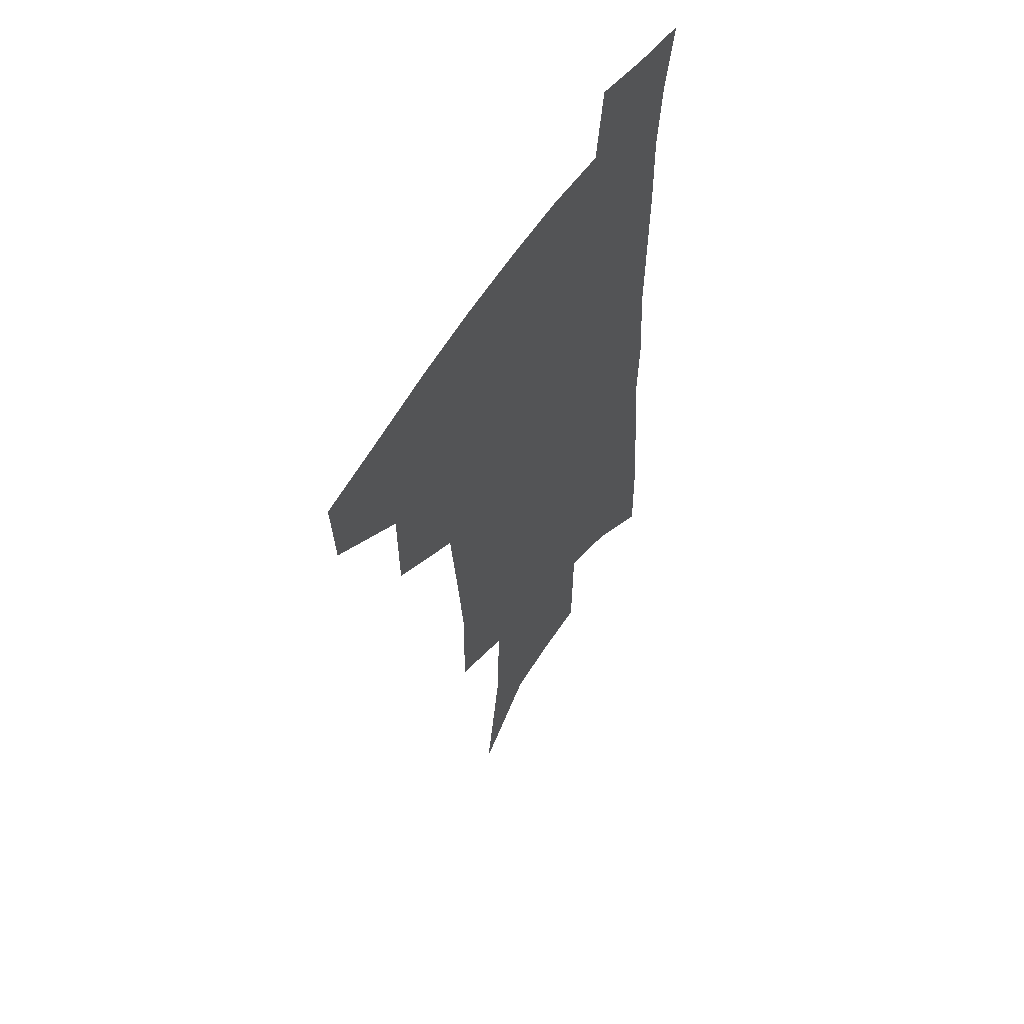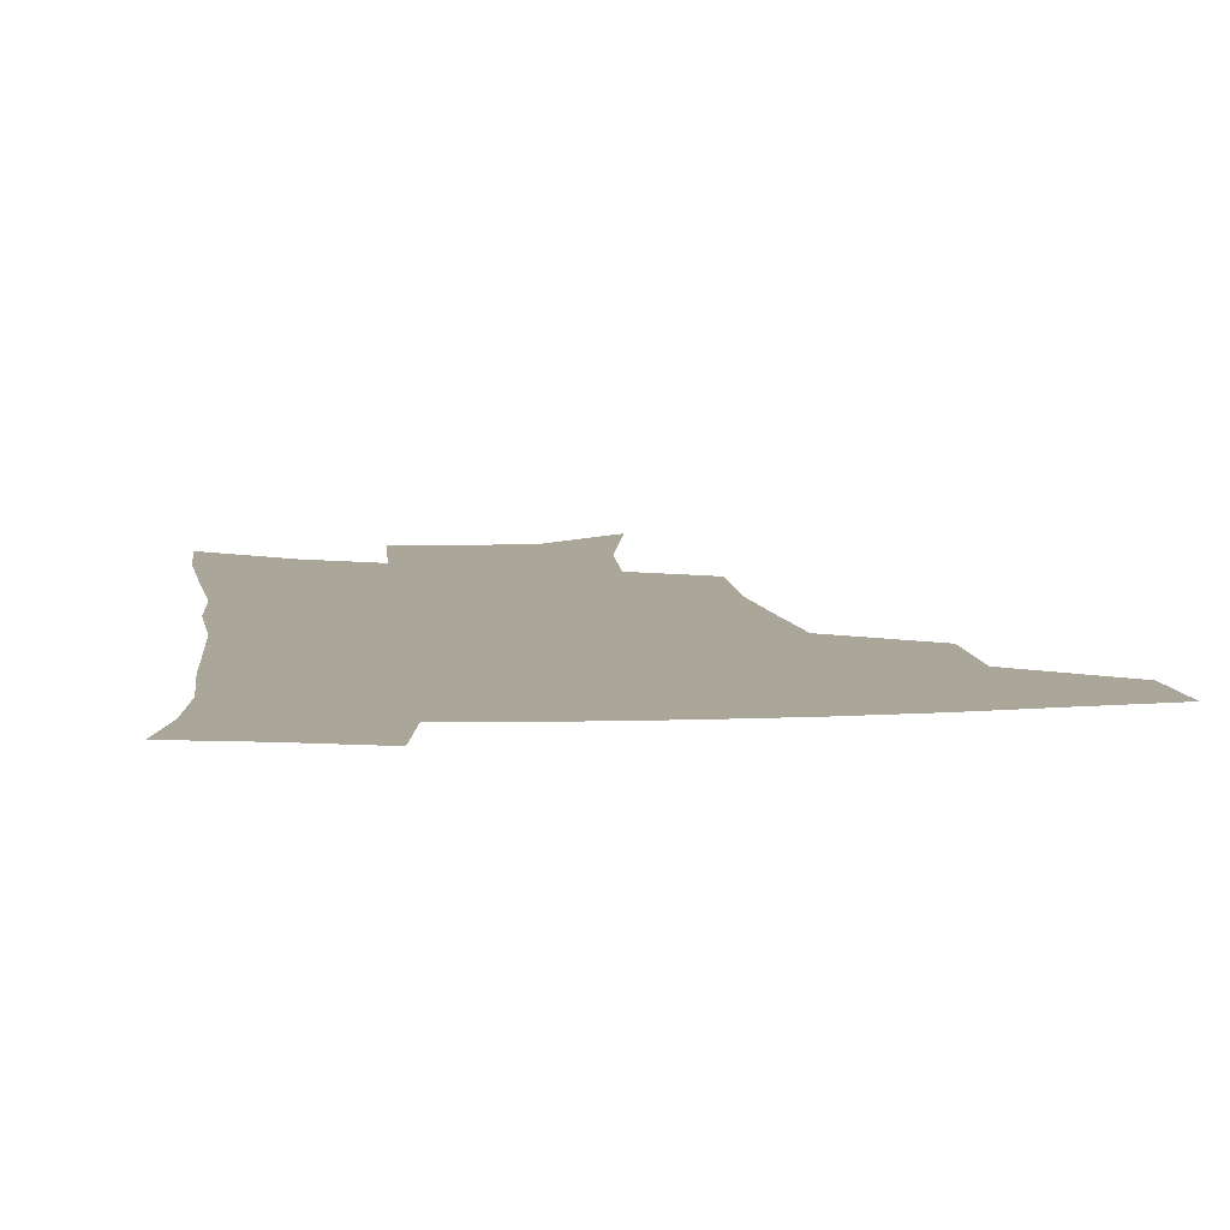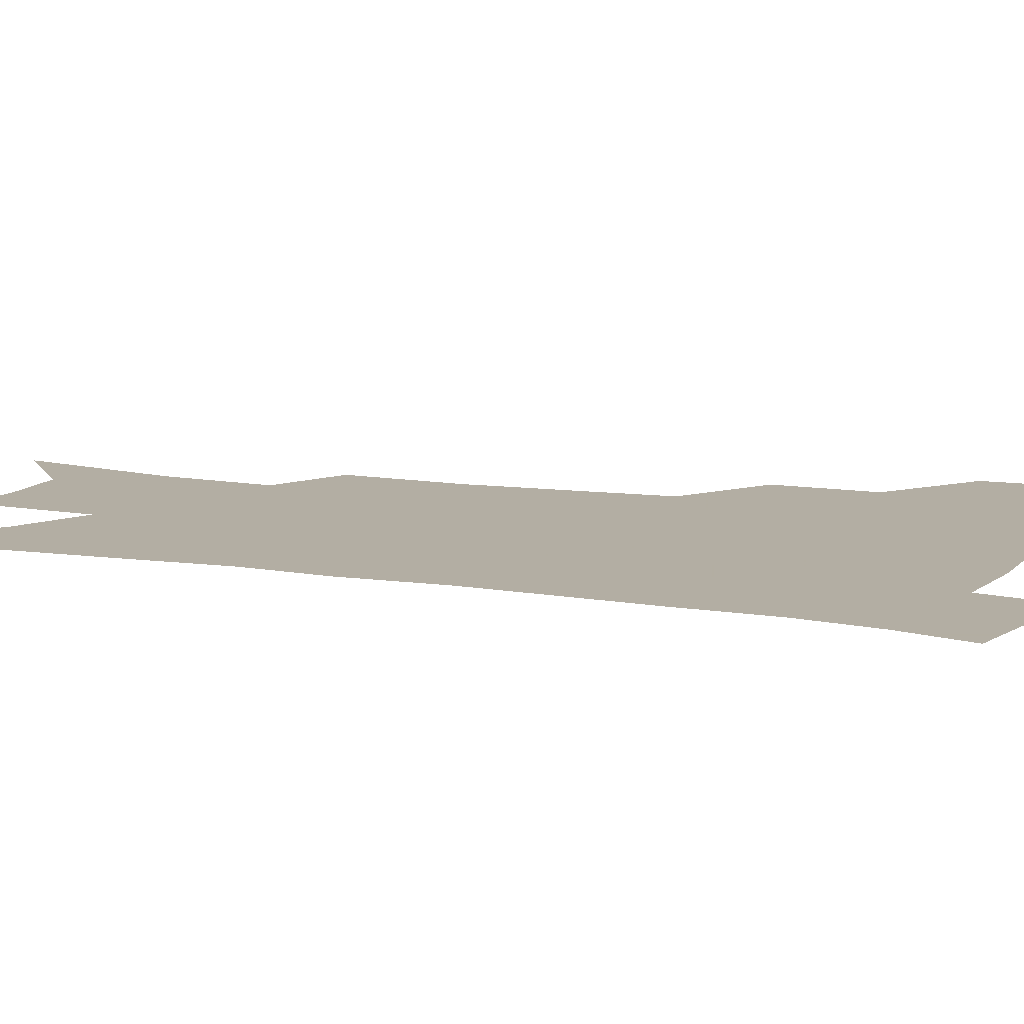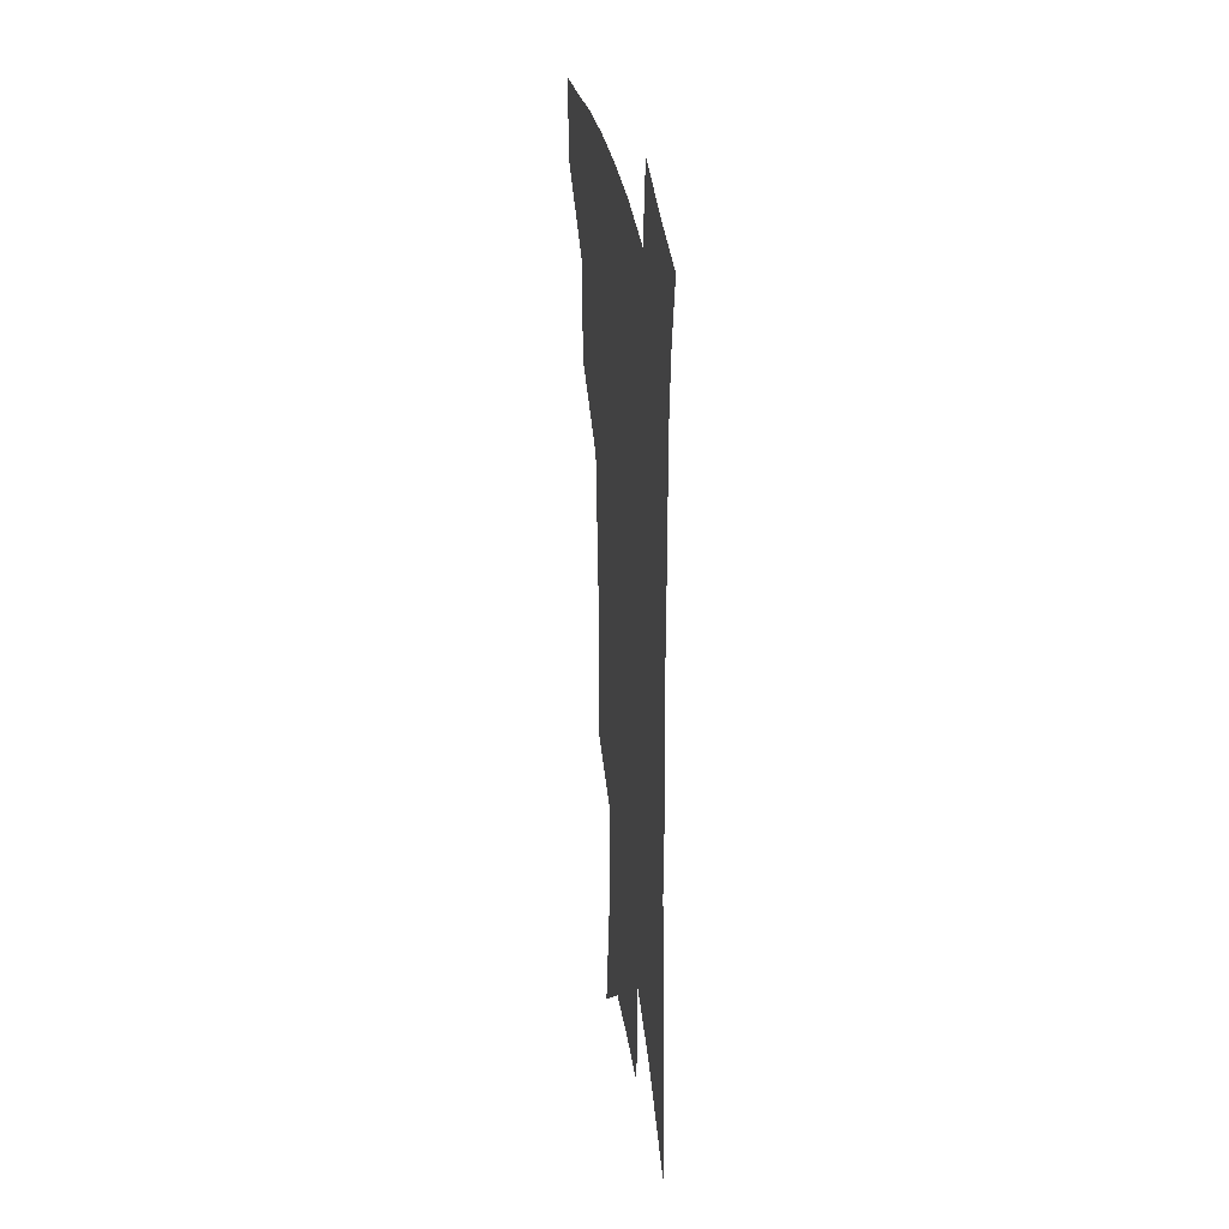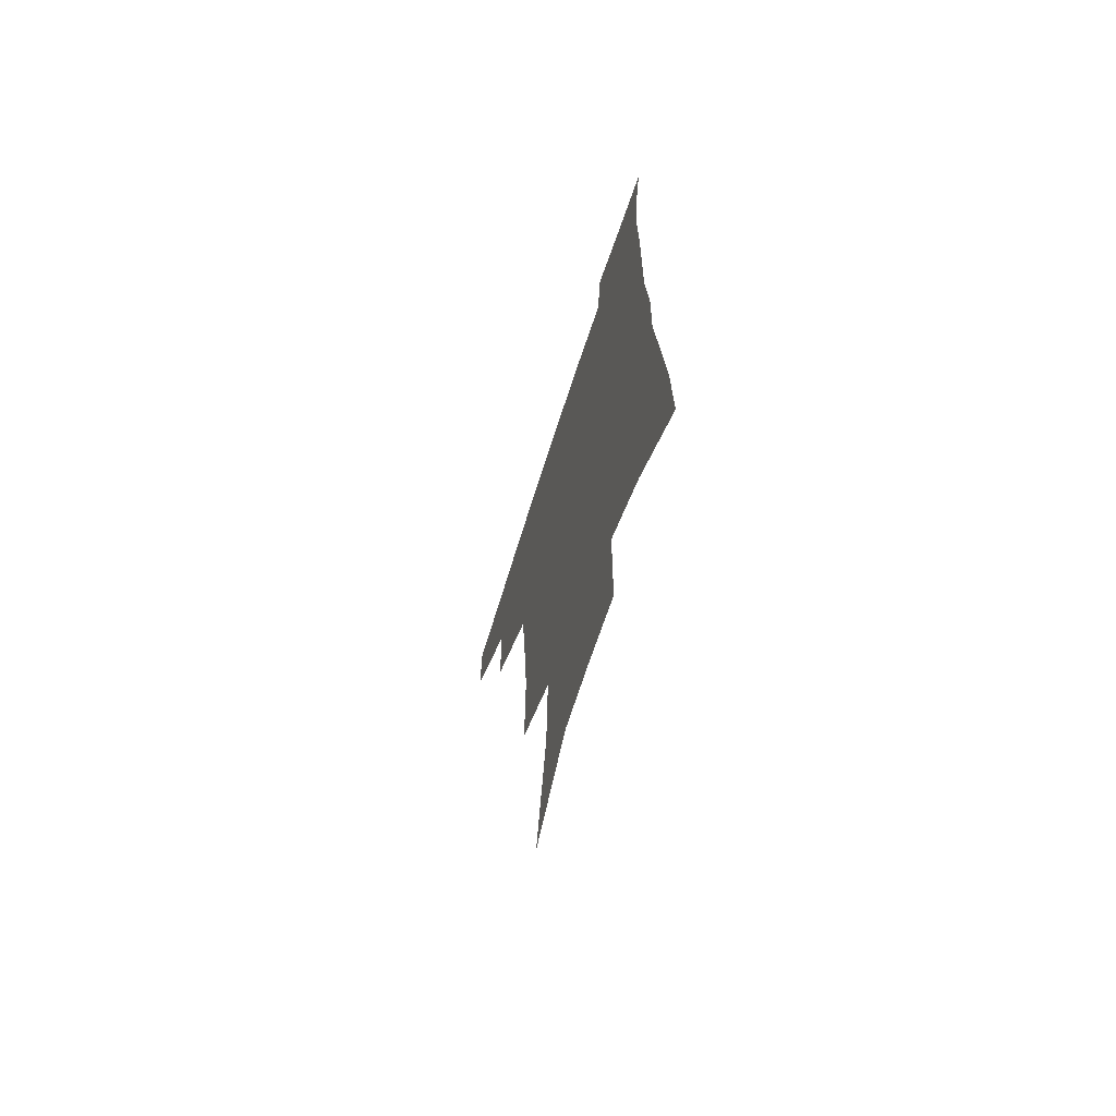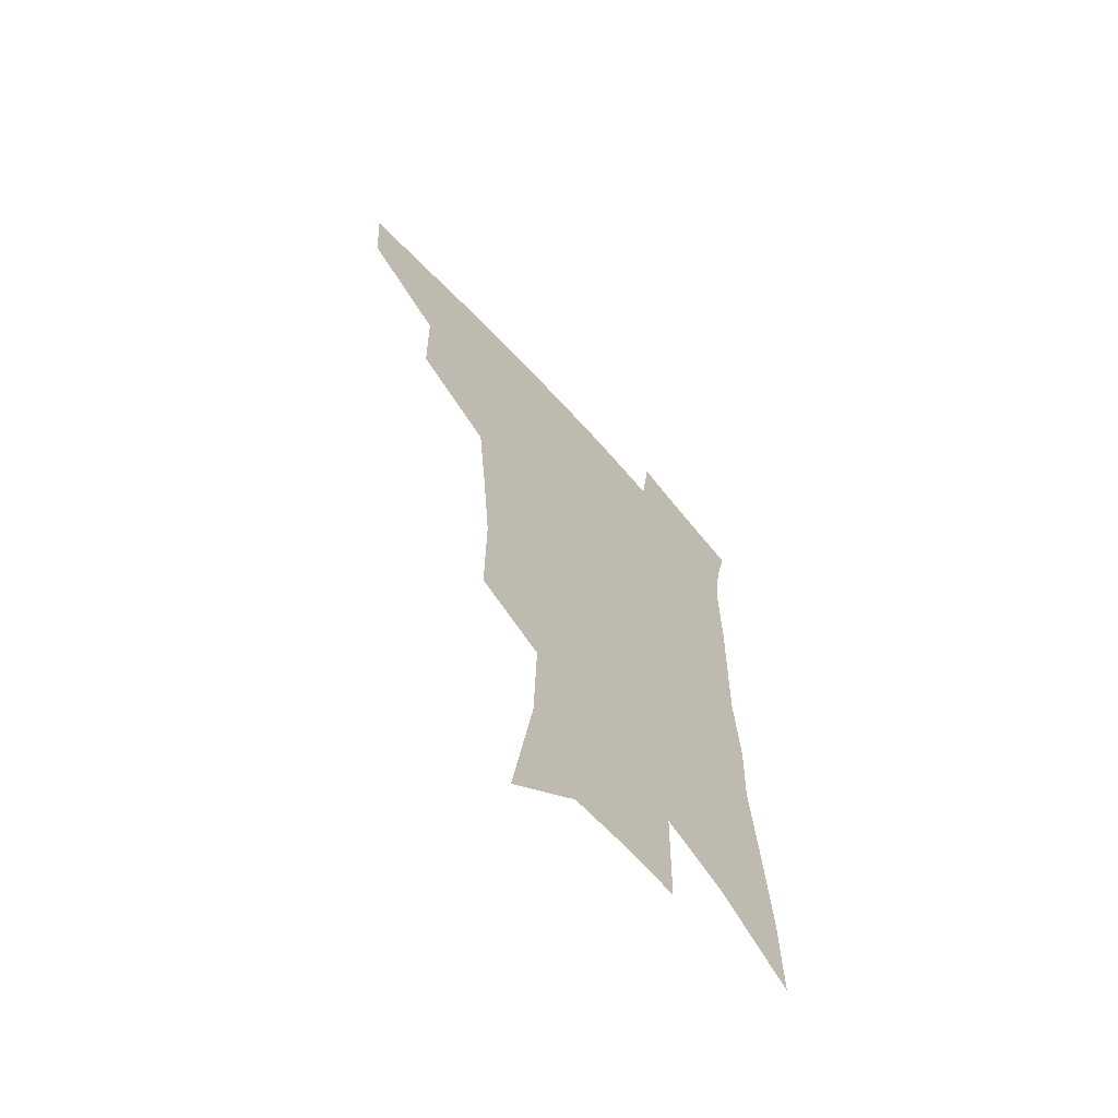
<metadata>
{"format":"obj","ext":"obj","renderer":"f3d","projection":"perspective","resolution":1024,"background":"white","views":[{"elev":57.4,"azim":-58.2,"up":"+Y"},{"elev":7.8,"azim":174.4,"up":"+Z"},{"elev":10.9,"azim":113.3,"up":"+Z"},{"elev":31.9,"azim":81.7,"up":"+Y"},{"elev":-68.6,"azim":72.1,"up":"+Y"},{"elev":-64.6,"azim":-48.3,"up":"+Y"}]}
</metadata>
<code>
v 492.3 442.7 0
v 490.4 471.9 0
v 525.3 382.4 0
v 524.8 418.6 0
v 522.6 448.2 0
v 518.6 476.1 0
v 563.6 248.5 0
v 563.9 290.9 0
v 560.8 325 0
v 557.1 361.5 0
v 554.7 395.8 0
v 552.9 425.2 0
v 551.2 452.5 0
v 546.3 480.6 0
v 580.4 138.7 0
v 589.3 195.5 0
v 590.5 234.7 0
v 588.4 270.8 0
v 587.2 308.4 0
v 584 338.6 0
v 581.6 371.4 0
v 580.4 402.6 0
v 579.4 430.2 0
v 577.4 455.5 0
v 574.1 483.4 0
v 608.9 164.6 0
v 612.6 210.2 0
v 611.6 244.1 0
v 610.5 283.4 0
v 608.7 315.2 0
v 606.7 346.4 0
v 605.3 377 0
v 604.5 405 0
v 604.1 431.4 0
v 603.8 456.9 0
v 601.8 484.5 0
v 631.7 165.5 0
v 633.9 215.9 0
v 632.9 251 0
v 631.5 284.5 0
v 630 317.7 0
v 629 346.5 0
v 627.9 379.1 0
v 627.9 406.3 0
v 628.6 432.2 0
v 629.7 457 0
v 629 484.2 0
v 654.9 164.1 0
v 655.7 208.5 0
v 654.6 247.2 0
v 652.7 284.1 0
v 651.6 315.5 0
v 651.4 344.1 0
v 650.4 376.3 0
v 651.2 403.2 0
v 652.3 430.3 0
v 654.1 456.1 0
v 657 481 0
v 661 509.9 0
v 681.6 196.2 0
v 678.6 237.4 0
v 676.1 274.5 0
v 674.7 307.6 0
v 674.3 338.3 0
v 674.5 368.3 0
v 674.2 399 0
v 676.3 425.6 0
v 677.9 452.9 0
v 681.9 476.8 0
v 687 502.7 0
v 712.3 173 0
v 711.5 209.9 0
v 708.4 248.5 0
v 705.1 285.8 0
v 706 316 0
v 703.5 351 0
v 704.1 381.9 0
v 704.7 412.6 0
v 704.2 444.9 0
v 706.9 472.4 0
v 712.4 497.4 0
f 4 5 1
f 1 5 2
f 5 6 2
f 10 11 3
f 3 11 4
f 11 12 4
f 4 12 5
f 12 13 5
f 5 13 6
f 13 14 6
f 17 18 7
f 7 18 8
f 18 19 8
f 8 19 9
f 19 20 9
f 9 20 10
f 20 21 10
f 10 21 11
f 21 22 11
f 11 22 12
f 22 23 12
f 12 23 13
f 23 24 13
f 13 24 14
f 24 25 14
f 15 26 16
f 26 27 16
f 16 27 17
f 27 28 17
f 17 28 18
f 28 29 18
f 18 29 19
f 29 30 19
f 19 30 20
f 30 31 20
f 20 31 21
f 31 32 21
f 21 32 22
f 32 33 22
f 22 33 23
f 33 34 23
f 23 34 24
f 34 35 24
f 24 35 25
f 35 36 25
f 26 37 27
f 37 38 27
f 27 38 28
f 38 39 28
f 28 39 29
f 39 40 29
f 29 40 30
f 40 41 30
f 30 41 31
f 41 42 31
f 31 42 32
f 42 43 32
f 32 43 33
f 43 44 33
f 33 44 34
f 44 45 34
f 34 45 35
f 45 46 35
f 35 46 36
f 46 47 36
f 37 48 38
f 48 49 38
f 38 49 39
f 49 50 39
f 39 50 40
f 50 51 40
f 40 51 41
f 51 52 41
f 41 52 42
f 52 53 42
f 42 53 43
f 53 54 43
f 43 54 44
f 54 55 44
f 44 55 45
f 55 56 45
f 45 56 46
f 56 57 46
f 46 57 47
f 57 58 47
f 49 60 50
f 60 61 50
f 50 61 51
f 61 62 51
f 51 62 52
f 62 63 52
f 52 63 53
f 63 64 53
f 53 64 54
f 64 65 54
f 54 65 55
f 65 66 55
f 55 66 56
f 66 67 56
f 56 67 57
f 67 68 57
f 57 68 58
f 68 69 58
f 58 69 59
f 69 70 59
f 60 71 61
f 71 72 61
f 61 72 62
f 72 73 62
f 62 73 63
f 73 74 63
f 63 74 64
f 74 75 64
f 64 75 65
f 75 76 65
f 65 76 66
f 76 77 66
f 66 77 67
f 77 78 67
f 67 78 68
f 78 79 68
f 68 79 69
f 79 80 69
f 69 80 70
f 80 81 70

</code>
